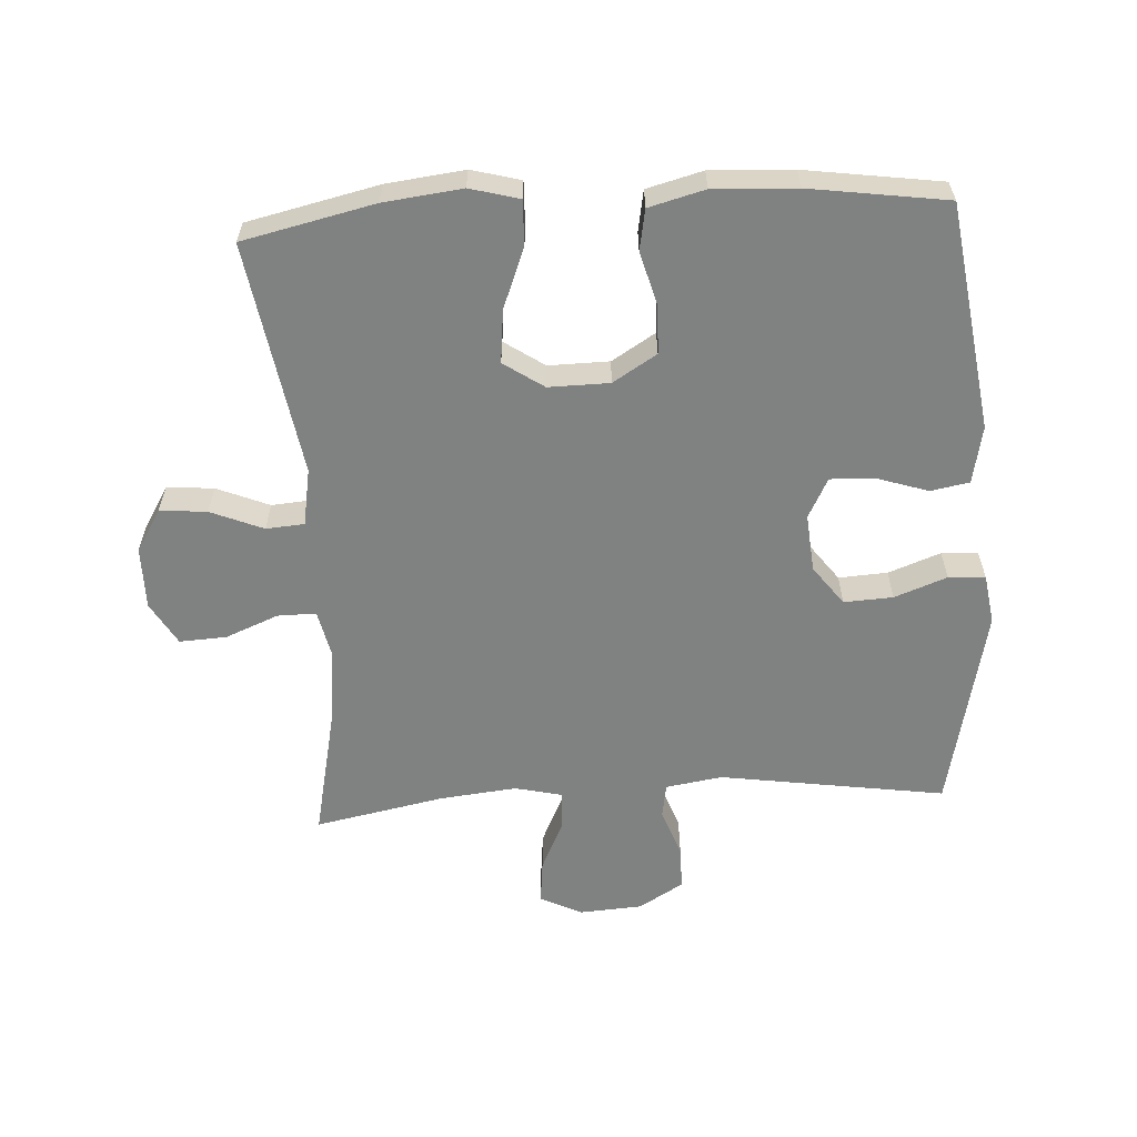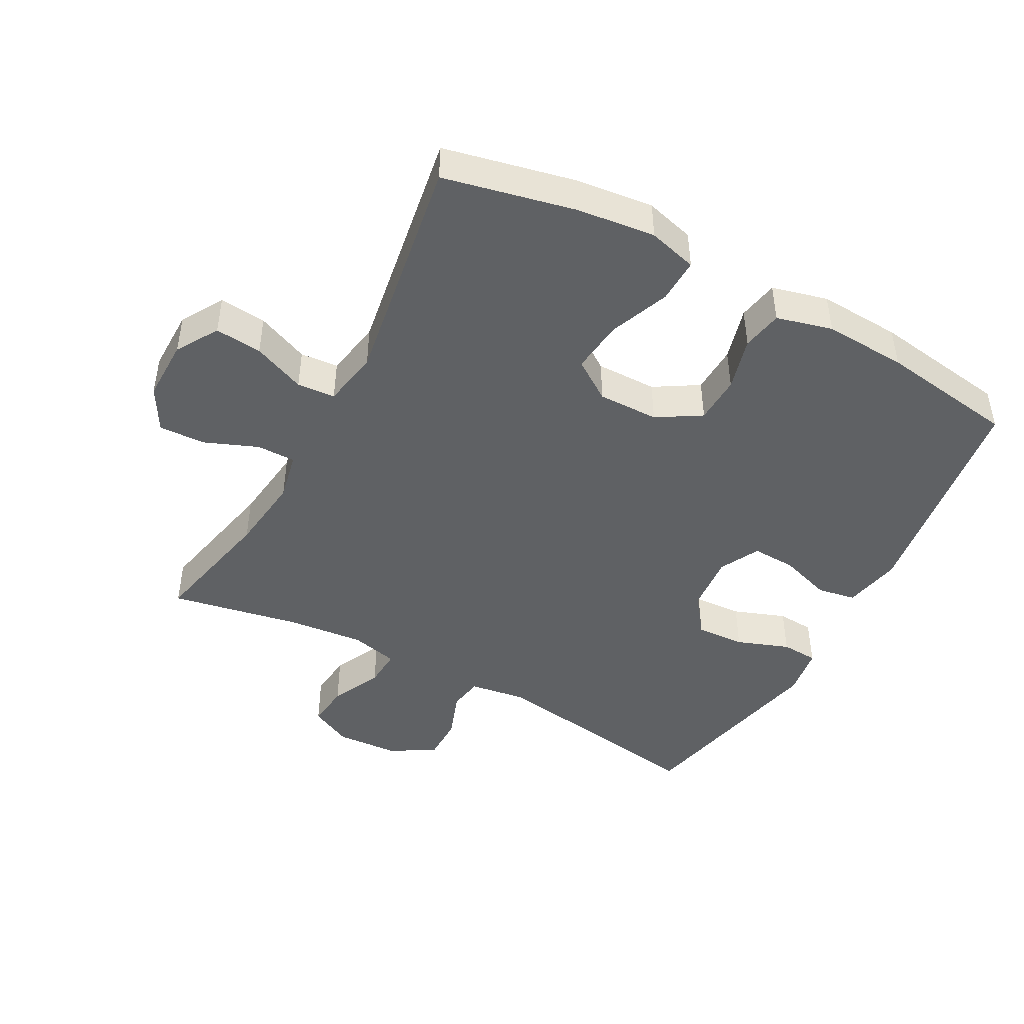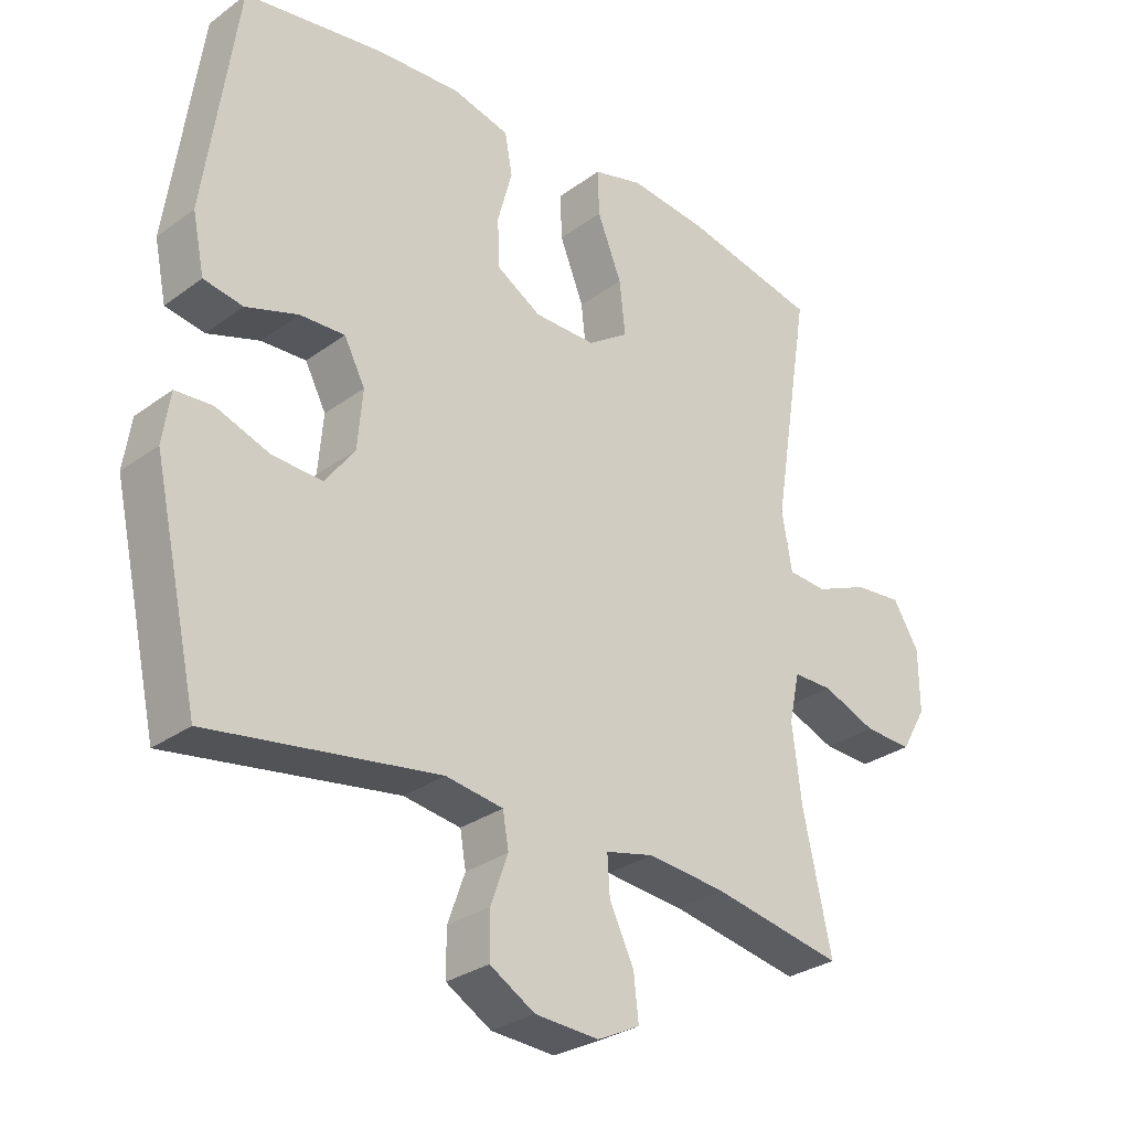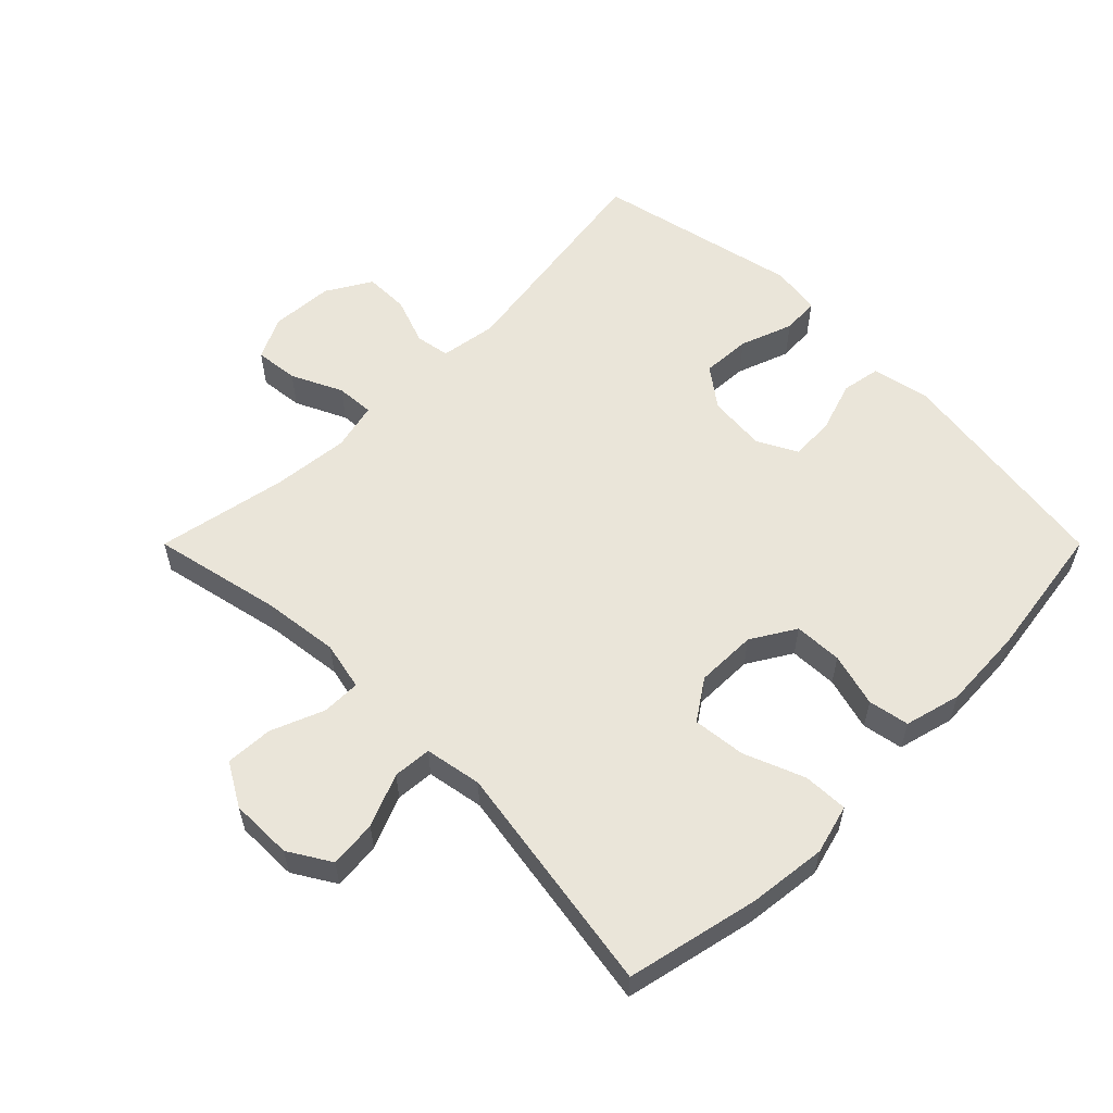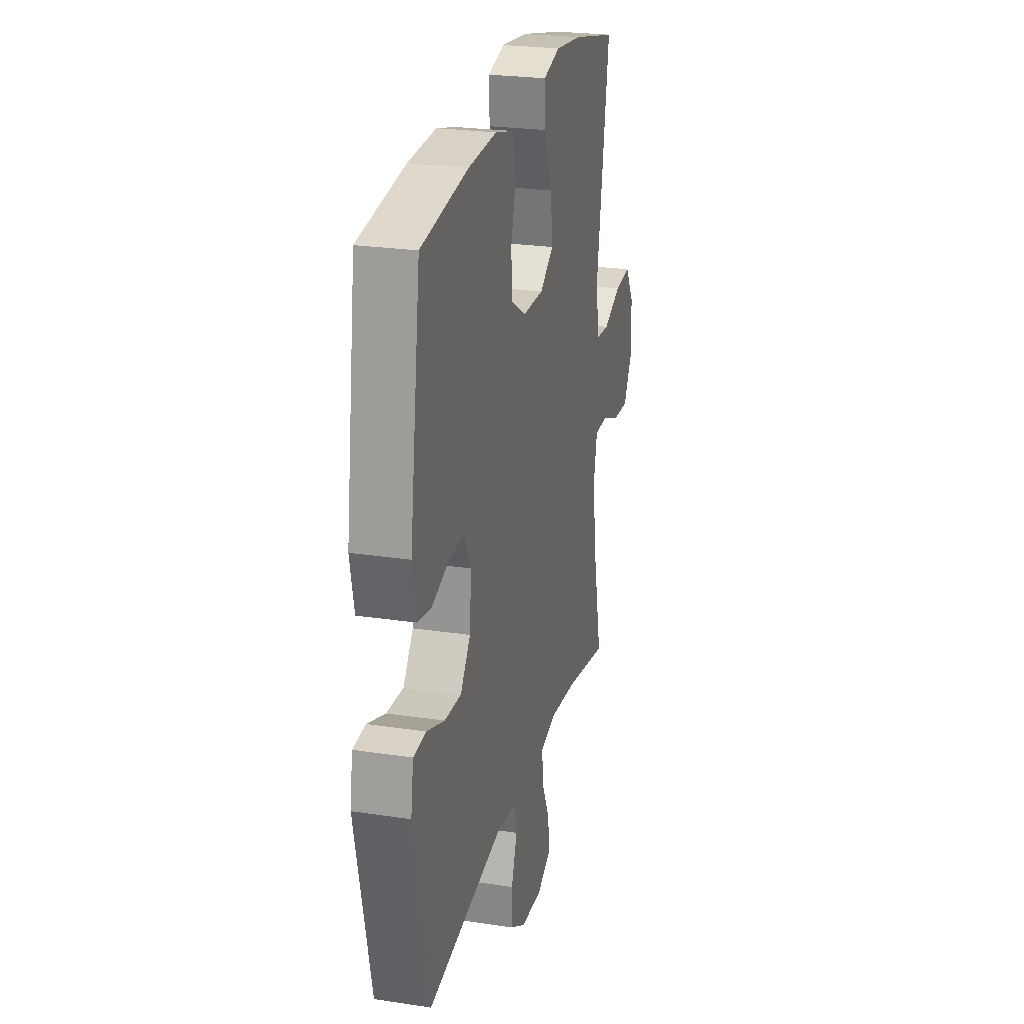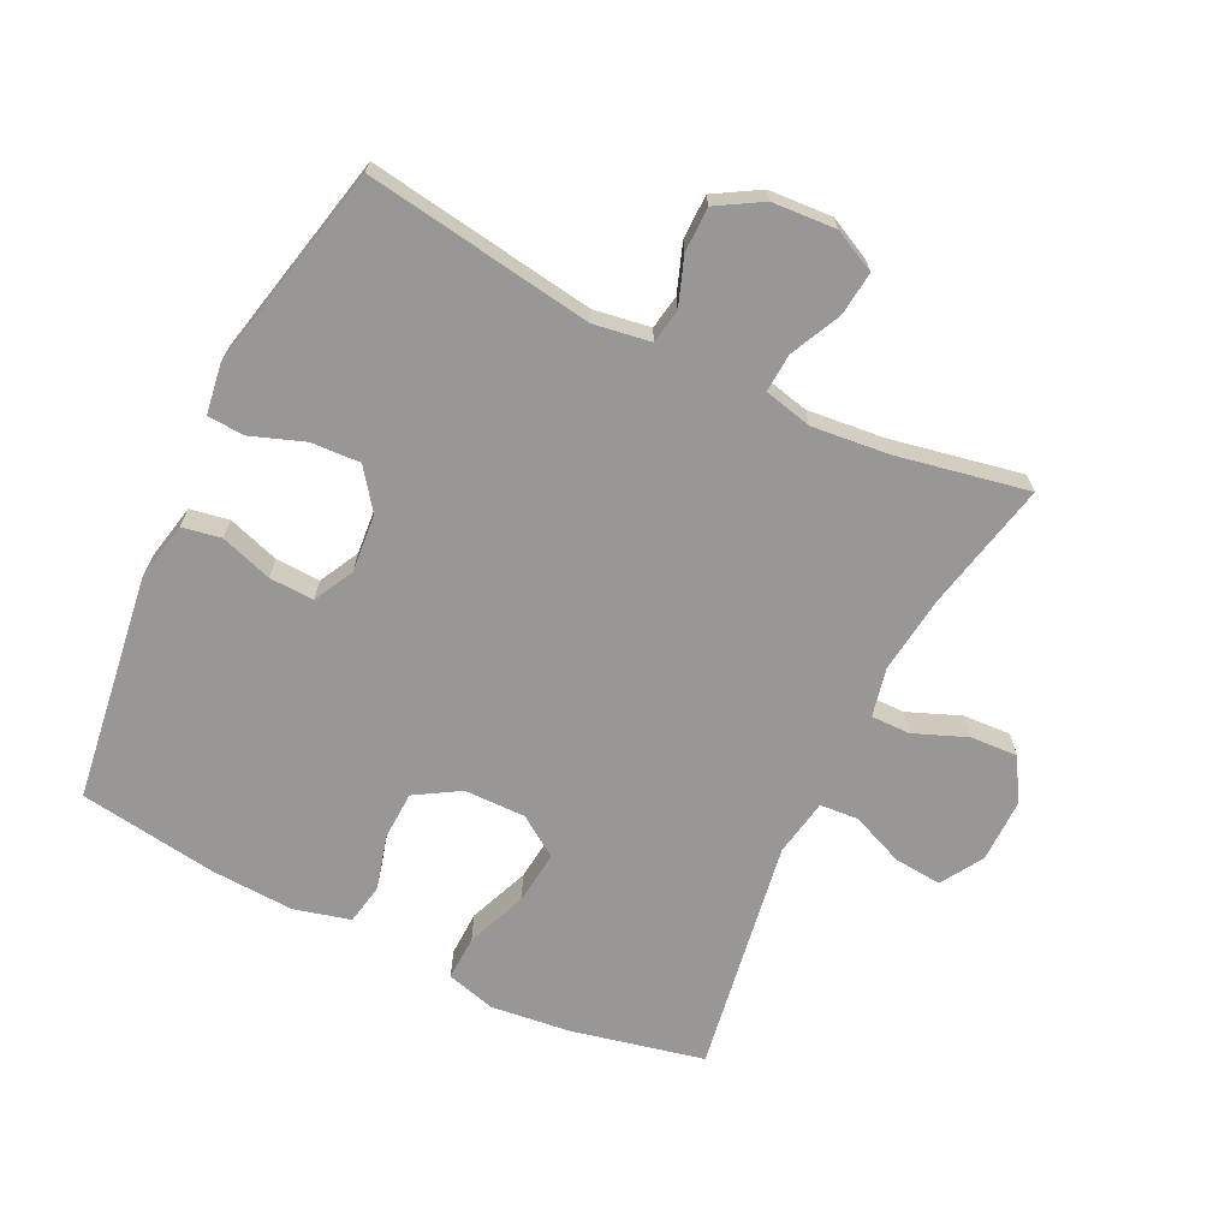
<metadata>
{"format":"obj","ext":"obj","renderer":"f3d","projection":"perspective","resolution":1024,"background":"white","views":[{"elev":-60.3,"azim":3.5,"up":"+Y"},{"elev":-46.0,"azim":-28.4,"up":"+Y"},{"elev":-29.3,"azim":137.1,"up":"+Z"},{"elev":57.7,"azim":-45.0,"up":"+Y"},{"elev":24.6,"azim":104.0,"up":"+Z"},{"elev":-68.2,"azim":154.0,"up":"+Y"}]}
</metadata>
<code>
o path7438
v -0.2848 0.0375 -0.4438
v -0.1655 0.0375 -0.4315
v -0.09114 0.0375 -0.4488
v -0.09484 0.0375 -0.508
v -0.1323 0.0375 -0.587
v -0.1398 0.0375 -0.655
v -0.07435 0.0375 -0.6869
v 0.02362 0.0375 -0.6806
v 0.093 0.0375 -0.6394
v 0.09329 0.0375 -0.5707
v 0.06659 0.0375 -0.4967
v 0.07568 0.0375 -0.4436
v 0.1638 0.0375 -0.4299
v 0.5151 0.0375 -0.4831
v 0.5853 0.0375 -0.1645
v 0.5736 0.0375 -0.08703
v 0.5163 0.0375 -0.08358
v 0.4345 0.0375 -0.1134
v 0.3582 0.0375 -0.1176
v 0.3127 0.0375 -0.0564
v 0.3049 0.0375 0.03324
v 0.337 0.0375 0.09509
v 0.4058 0.0375 0.09237
v 0.4858 0.0375 0.06618
v 0.5462 0.0375 0.07705
v 0.5646 0.0375 0.1664
v 0.5151 0.0375 0.5186
v 0.3019 0.0375 0.5498
v 0.1729 0.0375 0.5565
v 0.08564 0.0375 0.5339
v 0.07391 0.0375 0.4706
v 0.09654 0.0375 0.3871
v 0.09367 0.0375 0.3124
v 0.02523 0.0375 0.2708
v -0.0696 0.0375 0.2697
v -0.1319 0.0375 0.312
v -0.1229 0.0375 0.3943
v -0.08567 0.0375 0.4878
v -0.08337 0.0375 0.5575
v -0.1599 0.0375 0.5781
v -0.2815 0.0375 0.5641
v -0.4868 0.0375 0.5186
v -0.4284 0.0375 0.156
v -0.4442 0.0375 0.0674
v -0.5038 0.0375 0.06277
v -0.5855 0.0375 0.09675
v -0.659 0.0375 0.1035
v -0.6989 0.0375 0.03821
v -0.6996 0.0375 -0.05869
v -0.6609 0.0375 -0.1257
v -0.5876 0.0375 -0.1219
v -0.5052 0.0375 -0.08885
v -0.4449 0.0375 -0.0885
v -0.4287 0.0375 -0.164
v -0.4434 0.0375 -0.2829
v -0.4868 0.0375 -0.4831
v -0.2848 -0.0375 -0.4438
v -0.1655 -0.0375 -0.4315
v -0.09114 -0.0375 -0.4488
v -0.09484 -0.0375 -0.508
v -0.1323 -0.0375 -0.587
v -0.1398 -0.0375 -0.655
v -0.07435 -0.0375 -0.6869
v 0.02362 -0.0375 -0.6806
v 0.093 -0.0375 -0.6394
v 0.09329 -0.0375 -0.5707
v 0.06659 -0.0375 -0.4967
v 0.07568 -0.0375 -0.4436
v 0.1638 -0.0375 -0.4299
v 0.5151 -0.0375 -0.4831
v 0.5853 -0.0375 -0.1645
v 0.5736 -0.0375 -0.08703
v 0.5163 -0.0375 -0.08358
v 0.4345 -0.0375 -0.1134
v 0.3582 -0.0375 -0.1176
v 0.3127 -0.0375 -0.0564
v 0.3049 -0.0375 0.03324
v 0.337 -0.0375 0.09509
v 0.4058 -0.0375 0.09237
v 0.4858 -0.0375 0.06618
v 0.5462 -0.0375 0.07705
v 0.5646 -0.0375 0.1664
v 0.5151 -0.0375 0.5186
v 0.3019 -0.0375 0.5498
v 0.1729 -0.0375 0.5565
v 0.08564 -0.0375 0.5339
v 0.07391 -0.0375 0.4706
v 0.09654 -0.0375 0.3871
v 0.09367 -0.0375 0.3124
v 0.02523 -0.0375 0.2708
v -0.0696 -0.0375 0.2697
v -0.1319 -0.0375 0.312
v -0.1229 -0.0375 0.3943
v -0.08567 -0.0375 0.4878
v -0.08337 -0.0375 0.5575
v -0.1599 -0.0375 0.5781
v -0.2815 -0.0375 0.5641
v -0.4868 -0.0375 0.5186
v -0.4284 -0.0375 0.156
v -0.4442 -0.0375 0.0674
v -0.5038 -0.0375 0.06277
v -0.5855 -0.0375 0.09675
v -0.659 -0.0375 0.1035
v -0.6989 -0.0375 0.03821
v -0.6996 -0.0375 -0.05869
v -0.6609 -0.0375 -0.1257
v -0.5876 -0.0375 -0.1219
v -0.5052 -0.0375 -0.08885
v -0.4449 -0.0375 -0.0885
v -0.4287 -0.0375 -0.164
v -0.4434 -0.0375 -0.2829
v -0.4868 -0.0375 -0.4831
v -0.1398 0.0375 -0.655
v -0.1398 0.0375 -0.655
v -0.07435 0.0375 -0.6869
v 0.02362 0.0375 -0.6806
v 0.093 0.0375 -0.6394
v -0.1323 0.0375 -0.587
v 0.09329 0.0375 -0.5707
v -0.09484 0.0375 -0.508
v 0.06659 0.0375 -0.4967
v -0.09114 0.0375 -0.4488
v -0.09114 0.0375 -0.4488
v 0.07568 0.0375 -0.4436
v 0.07568 0.0375 -0.4436
v -0.4868 0.0375 -0.4831
v -0.4868 0.0375 -0.4831
v -0.2848 0.0375 -0.4438
v -0.1655 0.0375 -0.4315
v 0.1638 0.0375 -0.4299
v 0.5151 0.0375 -0.4831
v 0.5151 0.0375 -0.4831
v -0.4434 0.0375 -0.2829
v 0.5853 0.0375 -0.1645
v -0.4287 0.0375 -0.164
v 0.5736 0.0375 -0.08703
v 0.5736 0.0375 -0.08703
v -0.4449 0.0375 -0.0885
v -0.4449 0.0375 -0.0885
v 0.4345 0.0375 -0.1134
v 0.3582 0.0375 -0.1176
v -0.6996 0.0375 -0.05869
v -0.6609 0.0375 -0.1257
v -0.6609 0.0375 -0.1257
v -0.5876 0.0375 -0.1219
v -0.5052 0.0375 -0.08885
v 0.3127 0.0375 -0.0564
v 0.5163 0.0375 -0.08358
v -0.6989 0.0375 0.03821
v 0.3049 0.0375 0.03324
v 0.337 0.0375 0.09509
v 0.337 0.0375 0.09509
v -0.659 0.0375 0.1035
v -0.659 0.0375 0.1035
v -0.5855 0.0375 0.09675
v -0.5038 0.0375 0.06277
v -0.4442 0.0375 0.0674
v -0.4442 0.0375 0.0674
v 0.4058 0.0375 0.09237
v 0.4858 0.0375 0.06618
v 0.5462 0.0375 0.07705
v 0.5462 0.0375 0.07705
v -0.4284 0.0375 0.156
v 0.5646 0.0375 0.1664
v 0.02523 0.0375 0.2708
v -0.0696 0.0375 0.2697
v -0.1319 0.0375 0.312
v -0.1319 0.0375 0.312
v 0.09367 0.0375 0.3124
v -0.1229 0.0375 0.3943
v 0.09654 0.0375 0.3871
v 0.07391 0.0375 0.4706
v -0.08567 0.0375 0.4878
v -0.4868 0.0375 0.5186
v -0.4868 0.0375 0.5186
v 0.08564 0.0375 0.5339
v 0.08564 0.0375 0.5339
v -0.08337 0.0375 0.5575
v -0.08337 0.0375 0.5575
v 0.5151 0.0375 0.5186
v 0.5151 0.0375 0.5186
v 0.3019 0.0375 0.5498
v 0.1729 0.0375 0.5565
v -0.2815 0.0375 0.5641
v -0.1599 0.0375 0.5781
v -0.1398 -0.0375 -0.655
v -0.1398 -0.0375 -0.655
v -0.07435 -0.0375 -0.6869
v 0.02362 -0.0375 -0.6806
v 0.093 -0.0375 -0.6394
v -0.1323 -0.0375 -0.587
v 0.09329 -0.0375 -0.5707
v -0.09484 -0.0375 -0.508
v 0.06659 -0.0375 -0.4967
v -0.09114 -0.0375 -0.4488
v -0.09114 -0.0375 -0.4488
v 0.07568 -0.0375 -0.4436
v 0.07568 -0.0375 -0.4436
v -0.4868 -0.0375 -0.4831
v -0.4868 -0.0375 -0.4831
v -0.2848 -0.0375 -0.4438
v -0.1655 -0.0375 -0.4315
v 0.1638 -0.0375 -0.4299
v 0.5151 -0.0375 -0.4831
v 0.5151 -0.0375 -0.4831
v -0.4434 -0.0375 -0.2829
v 0.5853 -0.0375 -0.1645
v -0.4287 -0.0375 -0.164
v 0.5736 -0.0375 -0.08703
v 0.5736 -0.0375 -0.08703
v -0.4449 -0.0375 -0.0885
v -0.4449 -0.0375 -0.0885
v 0.4345 -0.0375 -0.1134
v 0.3582 -0.0375 -0.1176
v -0.6996 -0.0375 -0.05869
v -0.6609 -0.0375 -0.1257
v -0.6609 -0.0375 -0.1257
v -0.5876 -0.0375 -0.1219
v -0.5052 -0.0375 -0.08885
v 0.3127 -0.0375 -0.0564
v 0.5163 -0.0375 -0.08358
v -0.6989 -0.0375 0.03821
v 0.3049 -0.0375 0.03324
v 0.337 -0.0375 0.09509
v 0.337 -0.0375 0.09509
v -0.659 -0.0375 0.1035
v -0.659 -0.0375 0.1035
v -0.5855 -0.0375 0.09675
v -0.5038 -0.0375 0.06277
v -0.4442 -0.0375 0.0674
v -0.4442 -0.0375 0.0674
v 0.4058 -0.0375 0.09237
v 0.4858 -0.0375 0.06618
v 0.5462 -0.0375 0.07705
v 0.5462 -0.0375 0.07705
v -0.4284 -0.0375 0.156
v 0.5646 -0.0375 0.1664
v 0.02523 -0.0375 0.2708
v -0.0696 -0.0375 0.2697
v -0.1319 -0.0375 0.312
v -0.1319 -0.0375 0.312
v 0.09367 -0.0375 0.3124
v -0.1229 -0.0375 0.3943
v 0.09654 -0.0375 0.3871
v 0.07391 -0.0375 0.4706
v -0.08567 -0.0375 0.4878
v -0.4868 -0.0375 0.5186
v -0.4868 -0.0375 0.5186
v 0.08564 -0.0375 0.5339
v 0.08564 -0.0375 0.5339
v -0.08337 -0.0375 0.5575
v -0.08337 -0.0375 0.5575
v 0.5151 -0.0375 0.5186
v 0.5151 -0.0375 0.5186
v 0.3019 -0.0375 0.5498
v 0.1729 -0.0375 0.5565
v -0.2815 -0.0375 0.5641
v -0.1599 -0.0375 0.5781
f 237 233 234
f 239 220 238
f 213 207 221
f 191 189 193
f 247 240 257
f 242 255 244
f 238 220 223
f 207 213 204
f 236 239 240
f 224 232 253
f 244 255 256
f 193 194 195
f 232 233 237
f 244 256 245
f 218 228 215
f 219 211 229
f 245 256 249
f 194 193 192
f 228 218 219
f 228 219 229
f 258 243 246
f 255 224 253
f 247 236 240
f 257 243 258
f 195 220 239
f 253 232 237
f 242 224 255
f 230 211 239
f 201 206 199
f 238 223 242
f 202 195 239
f 242 223 224
f 222 215 228
f 192 189 190
f 195 197 220
f 220 203 214
f 221 207 209
f 211 208 239
f 195 194 197
f 240 243 257
f 204 214 203
f 216 218 215
f 230 239 236
f 188 189 191
f 229 211 230
f 197 203 220
f 192 193 189
f 201 202 208
f 186 188 191
f 208 202 239
f 214 204 213
f 258 246 251
f 226 222 228
f 206 201 208
f 114 7 63 187
f 7 8 64 63
f 8 9 65 64
f 5 6 62 61
f 9 10 66 65
f 4 5 61 60
f 10 11 67 66
f 123 4 60 196
f 11 125 198 67
f 127 1 57 200
f 2 3 59 58
f 1 2 58 57
f 12 13 69 68
f 13 132 205 69
f 55 56 112 111
f 14 15 71 70
f 54 55 111 110
f 15 137 210 71
f 139 54 110 212
f 18 19 75 74
f 49 144 217 105
f 50 51 107 106
f 51 52 108 107
f 19 20 76 75
f 17 18 74 73
f 16 17 73 72
f 52 53 109 108
f 48 49 105 104
f 20 21 77 76
f 21 152 225 77
f 154 48 104 227
f 46 47 103 102
f 45 46 102 101
f 158 45 101 231
f 23 24 80 79
f 24 162 235 80
f 43 44 100 99
f 25 26 82 81
f 22 23 79 78
f 34 35 91 90
f 35 168 241 91
f 33 34 90 89
f 36 37 93 92
f 32 33 89 88
f 31 32 88 87
f 37 38 94 93
f 175 43 99 248
f 177 31 87 250
f 38 179 252 94
f 26 181 254 82
f 27 28 84 83
f 29 30 86 85
f 28 29 85 84
f 41 42 98 97
f 40 41 97 96
f 39 40 96 95
f 164 161 160
f 166 165 147
f 140 148 134
f 118 120 116
f 174 184 167
f 169 171 182
f 165 150 147
f 134 131 140
f 163 167 166
f 151 180 159
f 171 183 182
f 120 122 121
f 159 164 160
f 171 172 183
f 145 142 155
f 146 156 138
f 172 176 183
f 121 119 120
f 155 146 145
f 155 156 146
f 185 173 170
f 182 180 151
f 174 167 163
f 184 185 170
f 122 166 147
f 180 164 159
f 169 182 151
f 157 166 138
f 128 126 133
f 165 169 150
f 129 166 122
f 169 151 150
f 149 155 142
f 119 117 116
f 122 147 124
f 147 141 130
f 148 136 134
f 138 166 135
f 122 124 121
f 167 184 170
f 131 130 141
f 143 142 145
f 157 163 166
f 115 118 116
f 156 157 138
f 124 147 130
f 119 116 120
f 128 135 129
f 113 118 115
f 135 166 129
f 141 140 131
f 185 178 173
f 153 155 149
f 133 135 128

</code>
